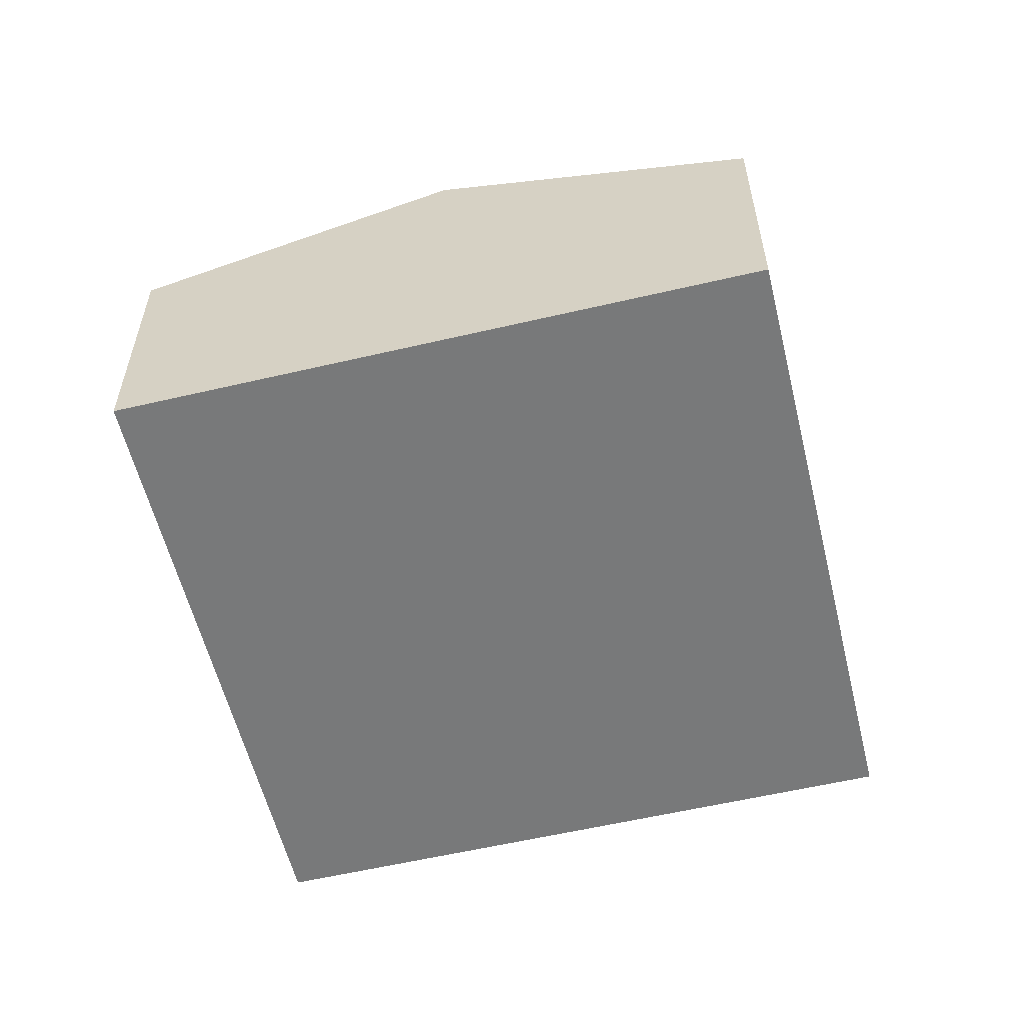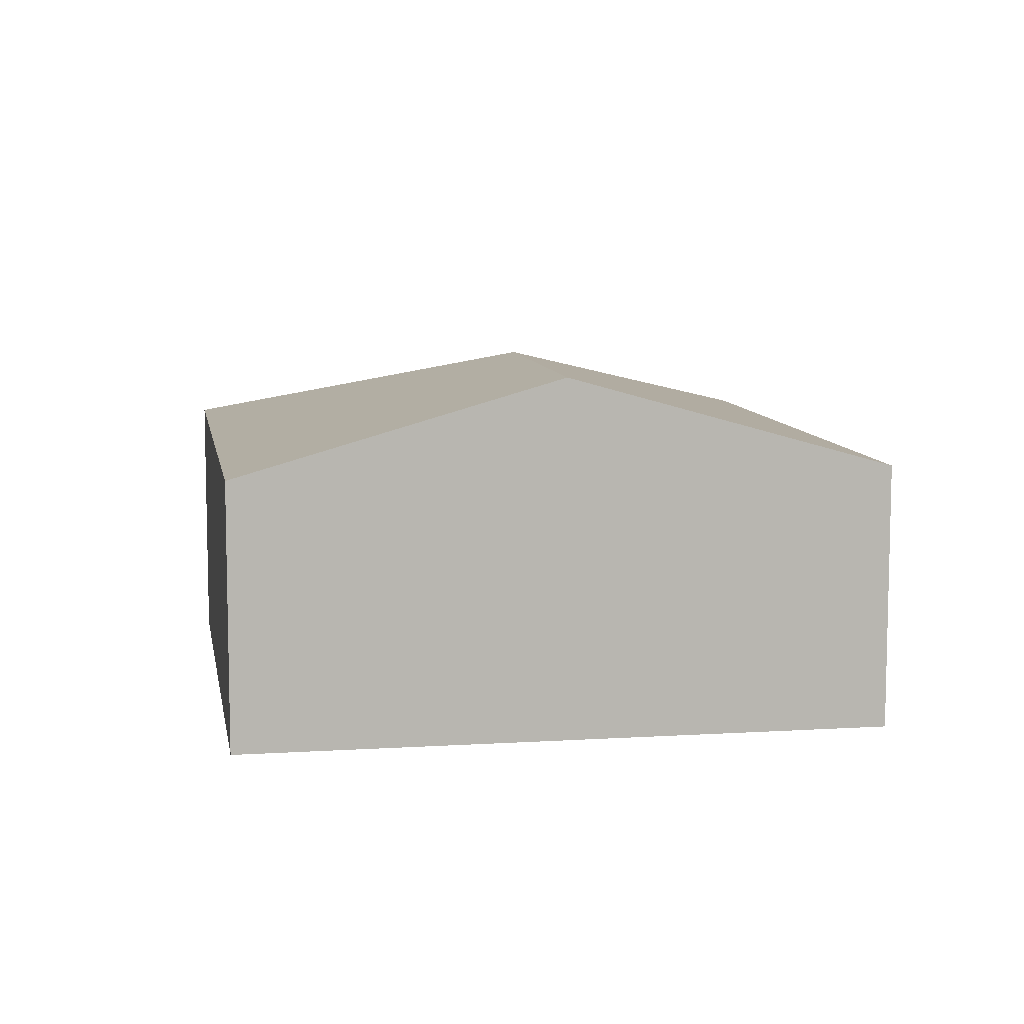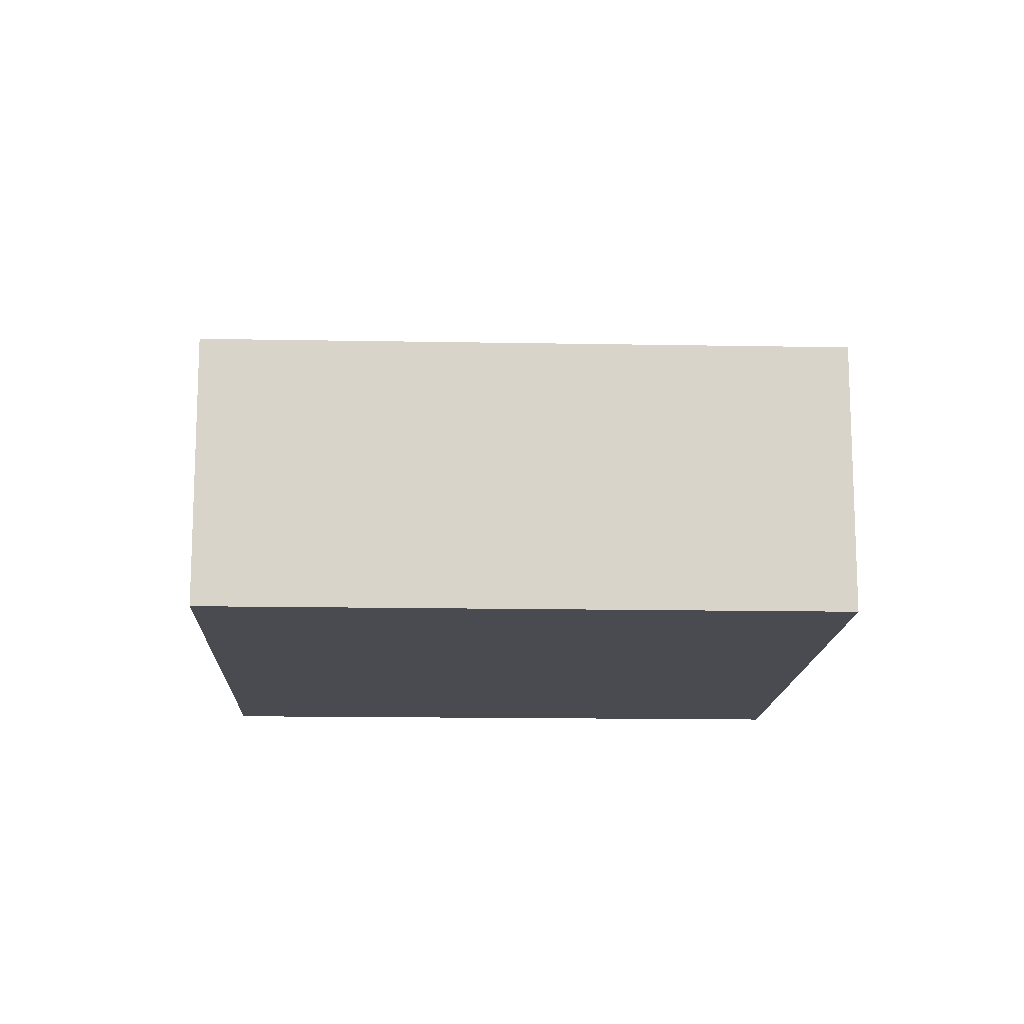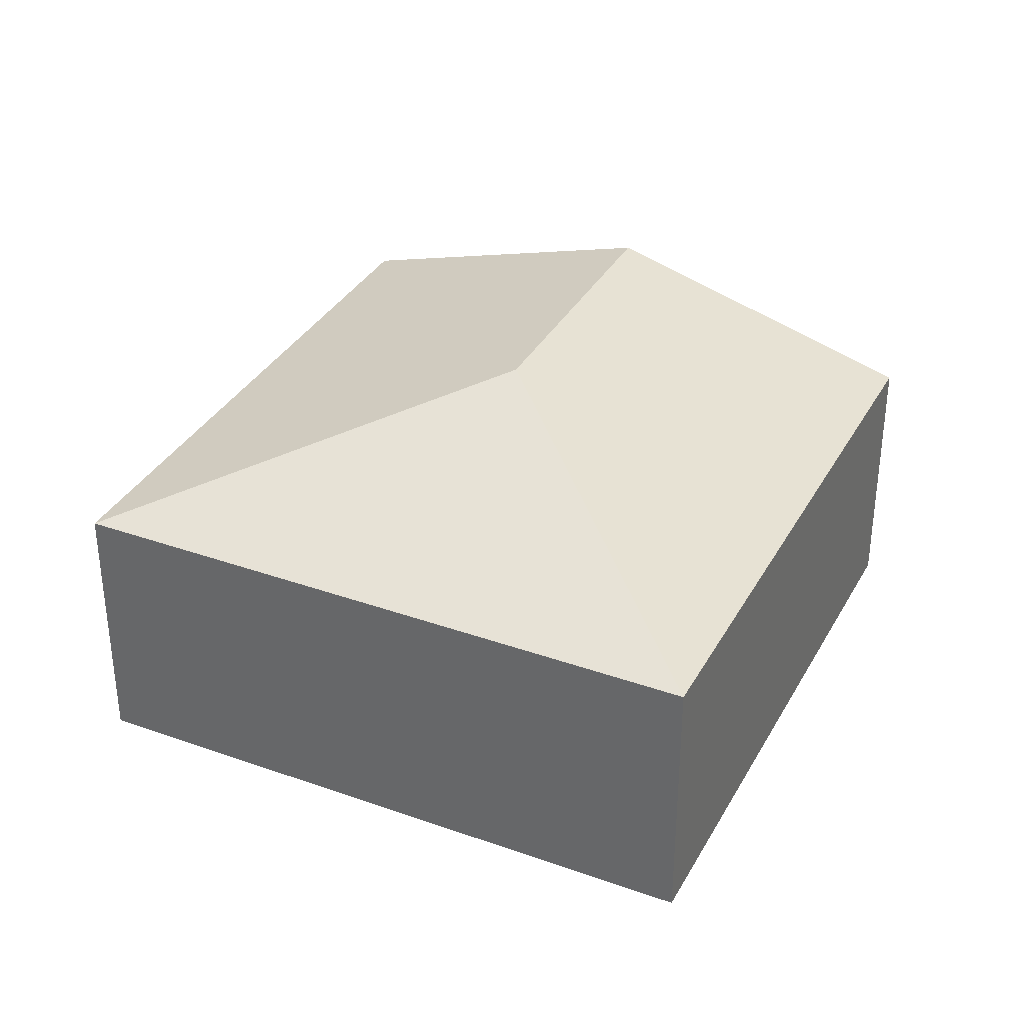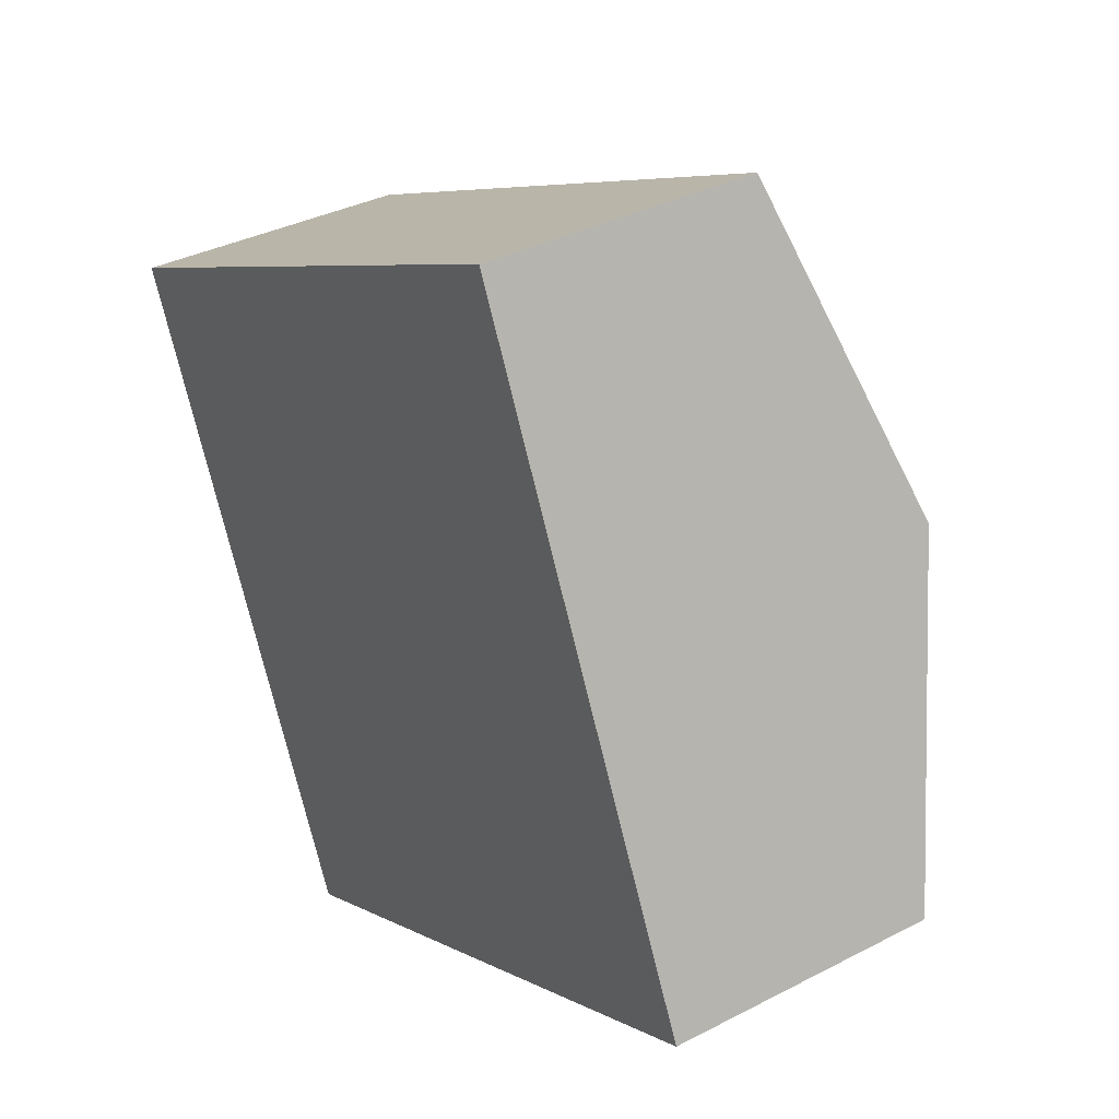
<metadata>
{"format":"obj","ext":"obj","renderer":"f3d","projection":"perspective","resolution":1024,"background":"white","views":[{"elev":-57.7,"azim":79.1,"up":"+Y"},{"elev":8.8,"azim":55.8,"up":"+Y"},{"elev":-14.4,"azim":153.1,"up":"+Y"},{"elev":34.7,"azim":-89.1,"up":"+Y"},{"elev":35.0,"azim":55.3,"up":"+Z"}]}
</metadata>
<code>
v  3.862 3.183 -1.439
v  5.132 2.36 2.346
v  6.344 3.183 -0.305
v  0 2.36 1.445e-16
v  7.555 2.36 -2.955
v  2.423 2.36 -5.301
v  5.132 -1.437e-16 2.346
v  6.344 1.868e-17 -0.305
v  7.555 1.809e-16 -2.955
v  2.423 3.246e-16 -5.301
v  0 0 0
g defaultobject
f 1 2 3
f 2 1 4
f 5 1 3
f 1 5 6
f 1 6 4
f 7 3 2
f 3 7 8
f 3 8 5
f 5 8 9
f 9 6 5
f 6 9 10
f 10 4 6
f 4 10 11
f 11 2 4
f 2 11 7
f 8 10 9
f 10 8 7
f 10 7 11

</code>
